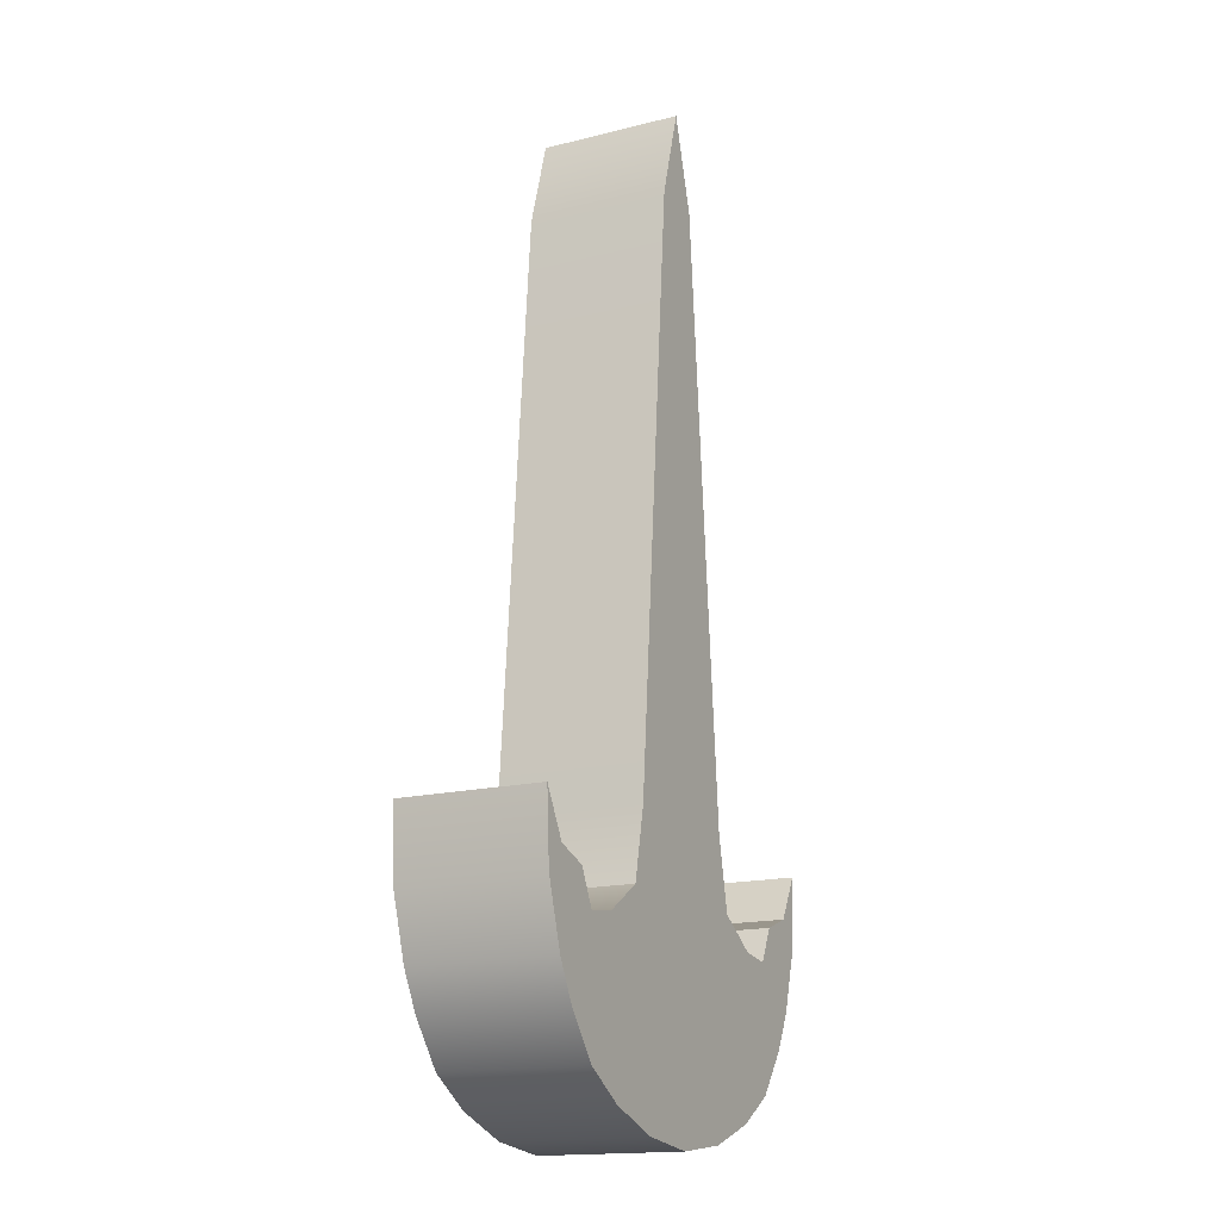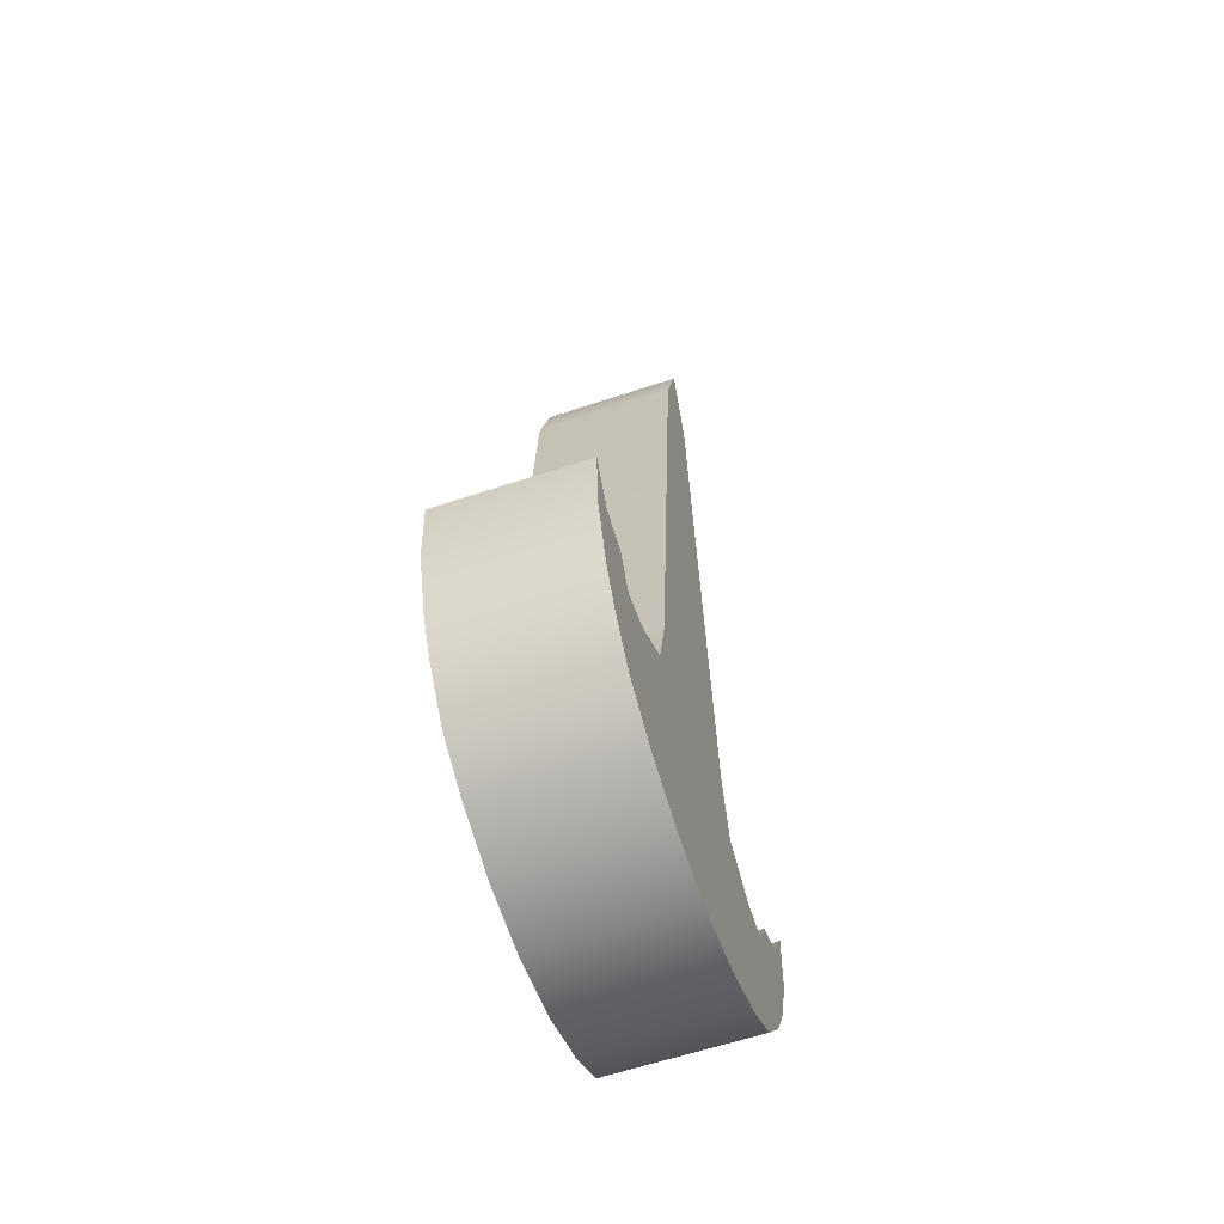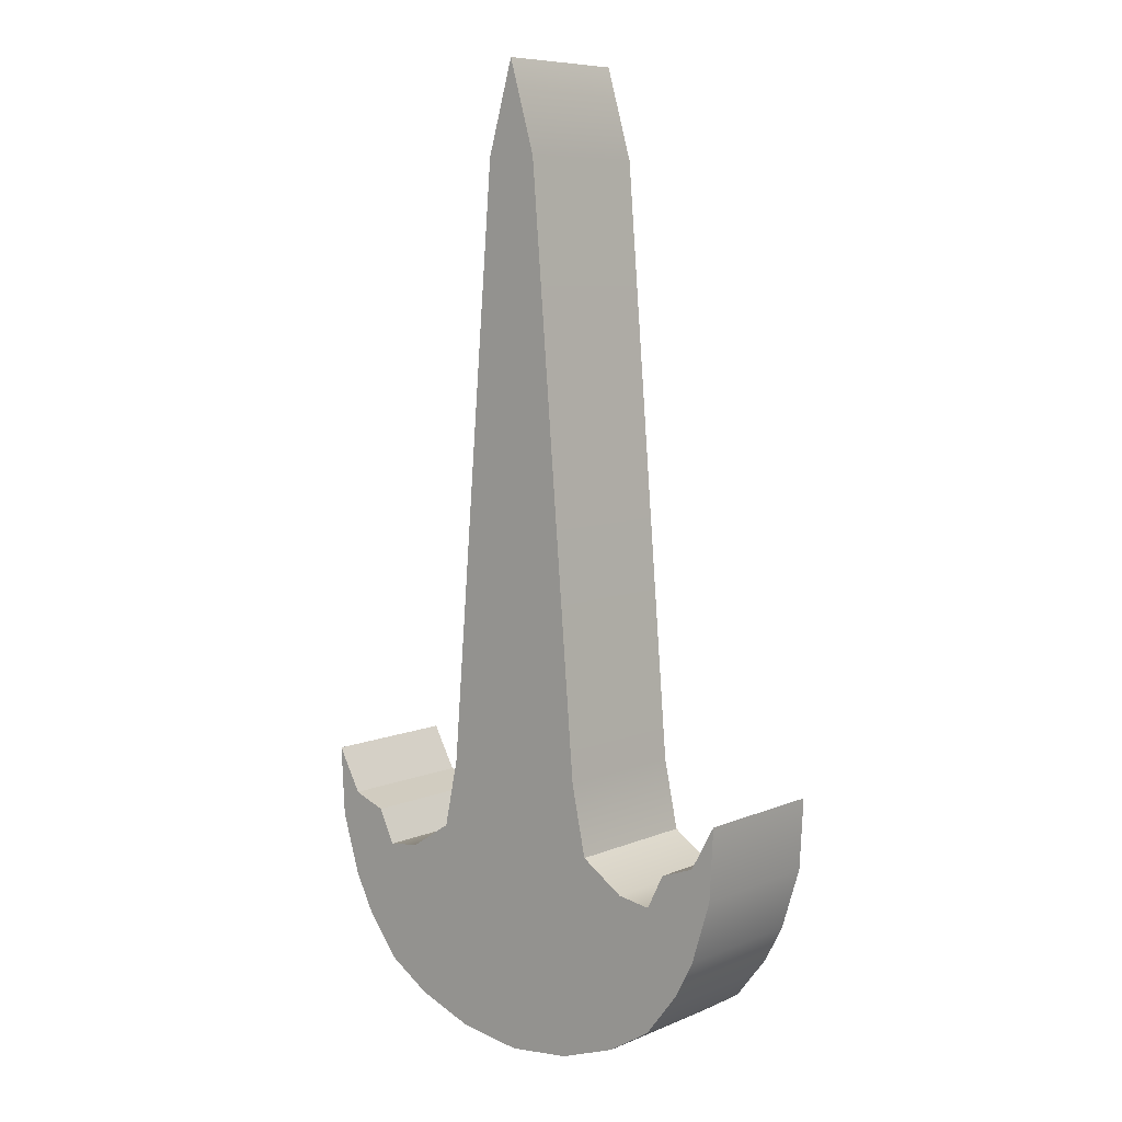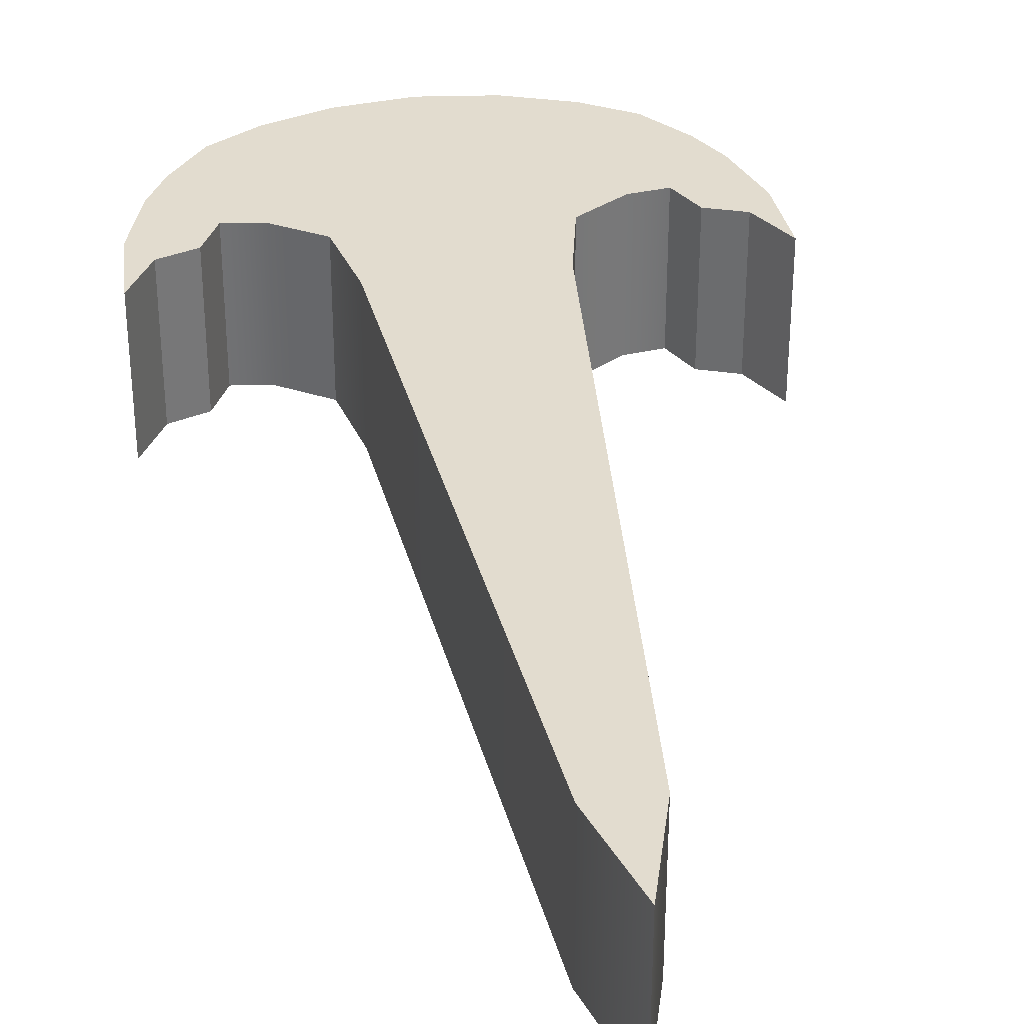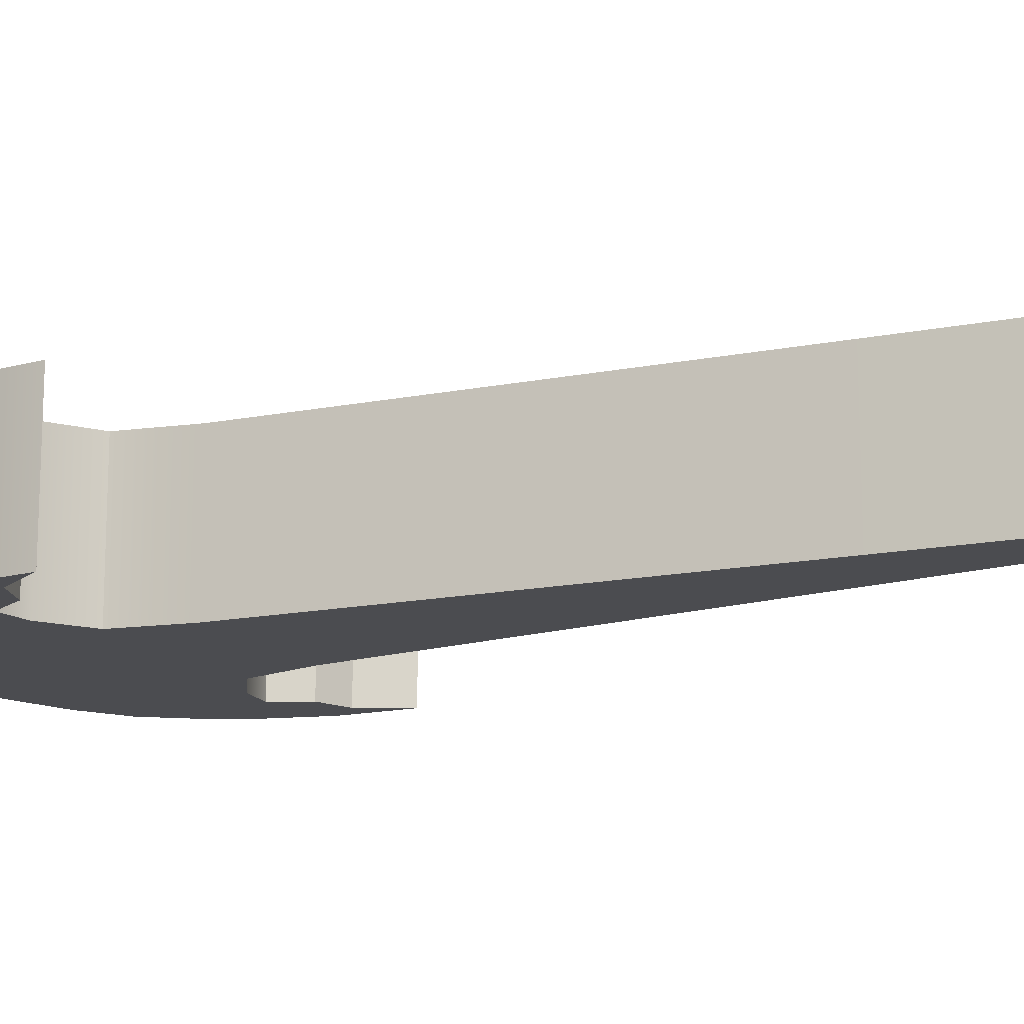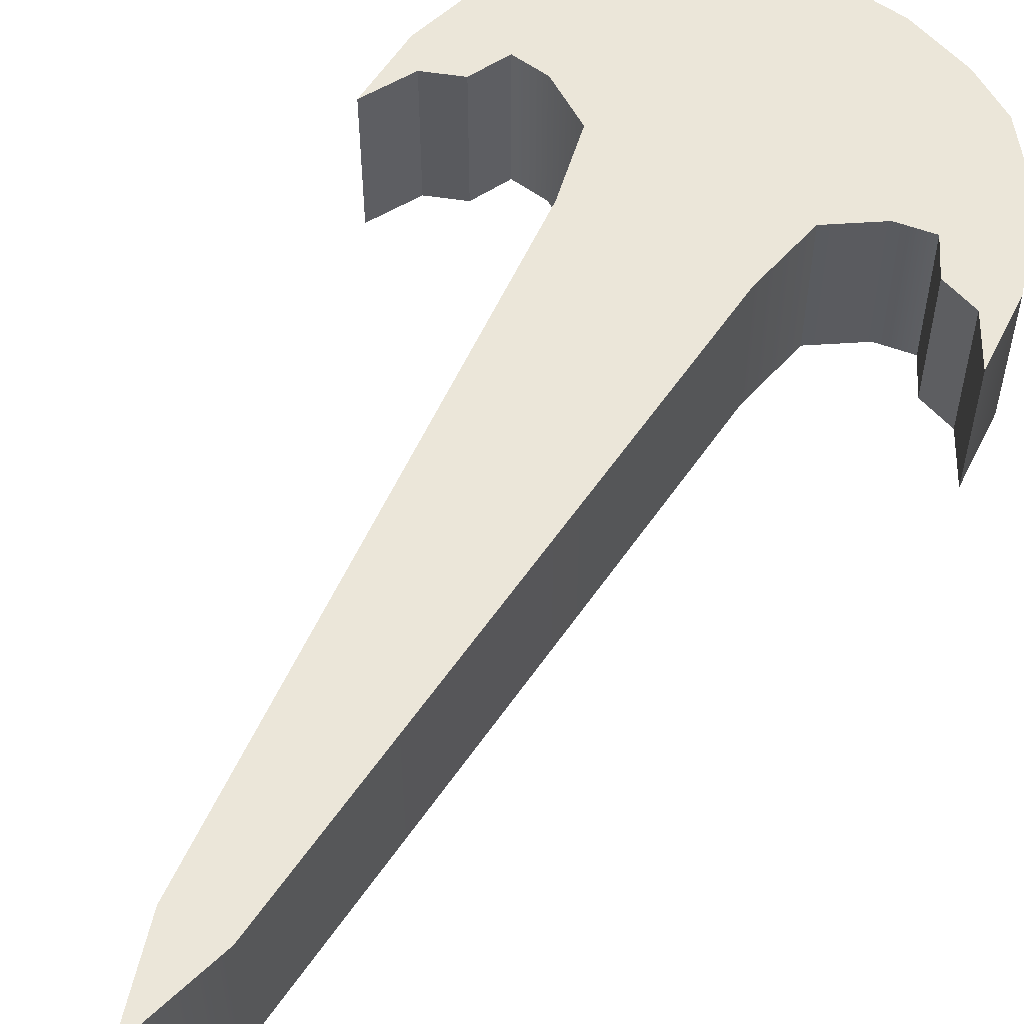
<metadata>
{"format":"obj","ext":"obj","renderer":"f3d","projection":"perspective","resolution":1024,"background":"white","views":[{"elev":-16.4,"azim":117.2,"up":"+Y"},{"elev":-61.1,"azim":-71.2,"up":"+Y"},{"elev":7.9,"azim":-138.8,"up":"+Y"},{"elev":34.7,"azim":170.8,"up":"+Z"},{"elev":-15.2,"azim":118.0,"up":"+Z"},{"elev":57.0,"azim":-150.9,"up":"+Z"}]}
</metadata>
<code>
v -2.435 -3.075 -0.7229
v -1.776 -3.748 -0.7229
v -2.227 -2.805 -0.7229
v -2.473 -2.362 -0.7229
v 2.473 -2.362 -0.7229
v 2.227 -2.805 -0.7229
v 1.776 -3.748 -0.7229
v 2.435 -3.075 -0.7229
v -2.243 -3.696 -0.7229
v 2.243 -3.696 -0.7229
v -2.05 -4.064 -0.7229
v 2.05 -4.064 -0.7229
v -1.713 -4.499 -0.7229
v 1.713 -4.499 -0.7229
v -1.268 -4.776 -0.7229
v 0 -4.061 -0.7229
v 1.268 -4.776 -0.7229
v -0.6658 -4.992 -0.7229
v 0.6658 -4.992 -0.7229
v 0 -5.077 -0.7229
v -1.884 -2.931 -0.7229
v -1.713 -3.274 -0.7229
v 1.713 -3.274 -0.7229
v 1.884 -2.931 -0.7229
v -1.37 -3.225 -0.7229
v 1.37 -3.225 -0.7229
v 0 -3.738 -0.7229
v -0.9261 -2.937 -0.7229
v 0.9261 -2.937 -0.7229
v -0.7759 -2.236 -0.7229
v 0 -3.053 -0.7229
v 0.7759 -2.236 -0.7229
v 0 4.655 -0.7229
v -0.2741 3.736 -0.7229
v 0.2741 3.736 -0.7229
v -2.435 -3.075 0.7098
v -1.776 -3.748 0.7098
v -2.227 -2.805 0.7098
v -2.473 -2.362 0.7098
v 2.435 -3.075 0.7098
v 2.473 -2.362 0.7098
v 2.227 -2.805 0.7098
v 1.776 -3.748 0.7098
v -2.243 -3.696 0.7098
v 2.243 -3.696 0.7098
v -2.05 -4.064 0.7098
v 2.05 -4.064 0.7098
v -1.713 -4.499 0.7098
v 1.713 -4.499 0.7098
v -1.268 -4.776 0.7098
v 0 -4.061 0.7098
v 1.268 -4.776 0.7098
v -0.6658 -4.992 0.7098
v 0.6658 -4.992 0.7098
v 0 -5.077 0.7098
v -1.713 -3.274 0.7098
v -1.884 -2.931 0.7098
v 1.884 -2.931 0.7098
v 1.713 -3.274 0.7098
v -1.37 -3.225 0.7098
v 1.37 -3.225 0.7098
v 0 -3.738 0.7098
v -0.9261 -2.937 0.7098
v 0.9261 -2.937 0.7098
v 0 -3.053 0.7098
v -0.7759 -2.236 0.7098
v 0.7759 -2.236 0.7098
v 0 4.655 0.7098
v -0.2741 3.736 0.7098
v 0.2741 3.736 0.7098
f 36 37 38 39
f 40 41 42 43
f 37 36 44
f 43 45 40
f 44 46 37
f 47 45 43
f 37 46 48
f 43 49 47
f 48 50 51 37
f 52 49 43 51
f 51 50 53
f 51 54 52
f 51 53 55
f 51 55 54
f 56 57 38 37
f 58 59 43 42
f 37 60 56
f 43 59 61
f 60 37 62 63
f 43 61 64 62
f 51 62 37
f 62 51 43
f 65 66 63 62
f 67 65 62 64
f 66 65 68 69
f 65 67 70 68
f 1 4 3 2
f 8 7 6 5
f 2 9 1
f 7 8 10
f 9 2 11
f 12 7 10
f 2 13 11
f 7 12 14
f 13 2 16 15
f 17 16 7 14
f 16 18 15
f 16 17 19
f 16 20 18
f 16 19 20
f 22 2 3 21
f 24 6 7 23
f 2 22 25
f 7 26 23
f 25 28 27 2
f 7 27 29 26
f 16 2 27
f 27 7 16
f 31 27 28 30
f 32 29 27 31
f 30 34 33 31
f 31 33 35 32
f 3 4 39 38
f 4 1 36 39
f 8 5 41 40
f 5 6 42 41
f 1 9 44 36
f 10 8 40 45
f 9 11 46 44
f 12 10 45 47
f 11 13 48 46
f 14 12 47 49
f 13 15 50 48
f 17 14 49 52
f 15 18 53 50
f 19 17 52 54
f 18 20 55 53
f 20 19 54 55
f 22 21 57 56
f 21 3 38 57
f 24 23 59 58
f 6 24 58 42
f 25 22 56 60
f 23 26 61 59
f 28 25 60 63
f 26 29 64 61
f 30 28 63 66
f 29 32 67 64
f 33 34 69 68
f 34 30 66 69
f 32 35 70 67
f 35 33 68 70

</code>
